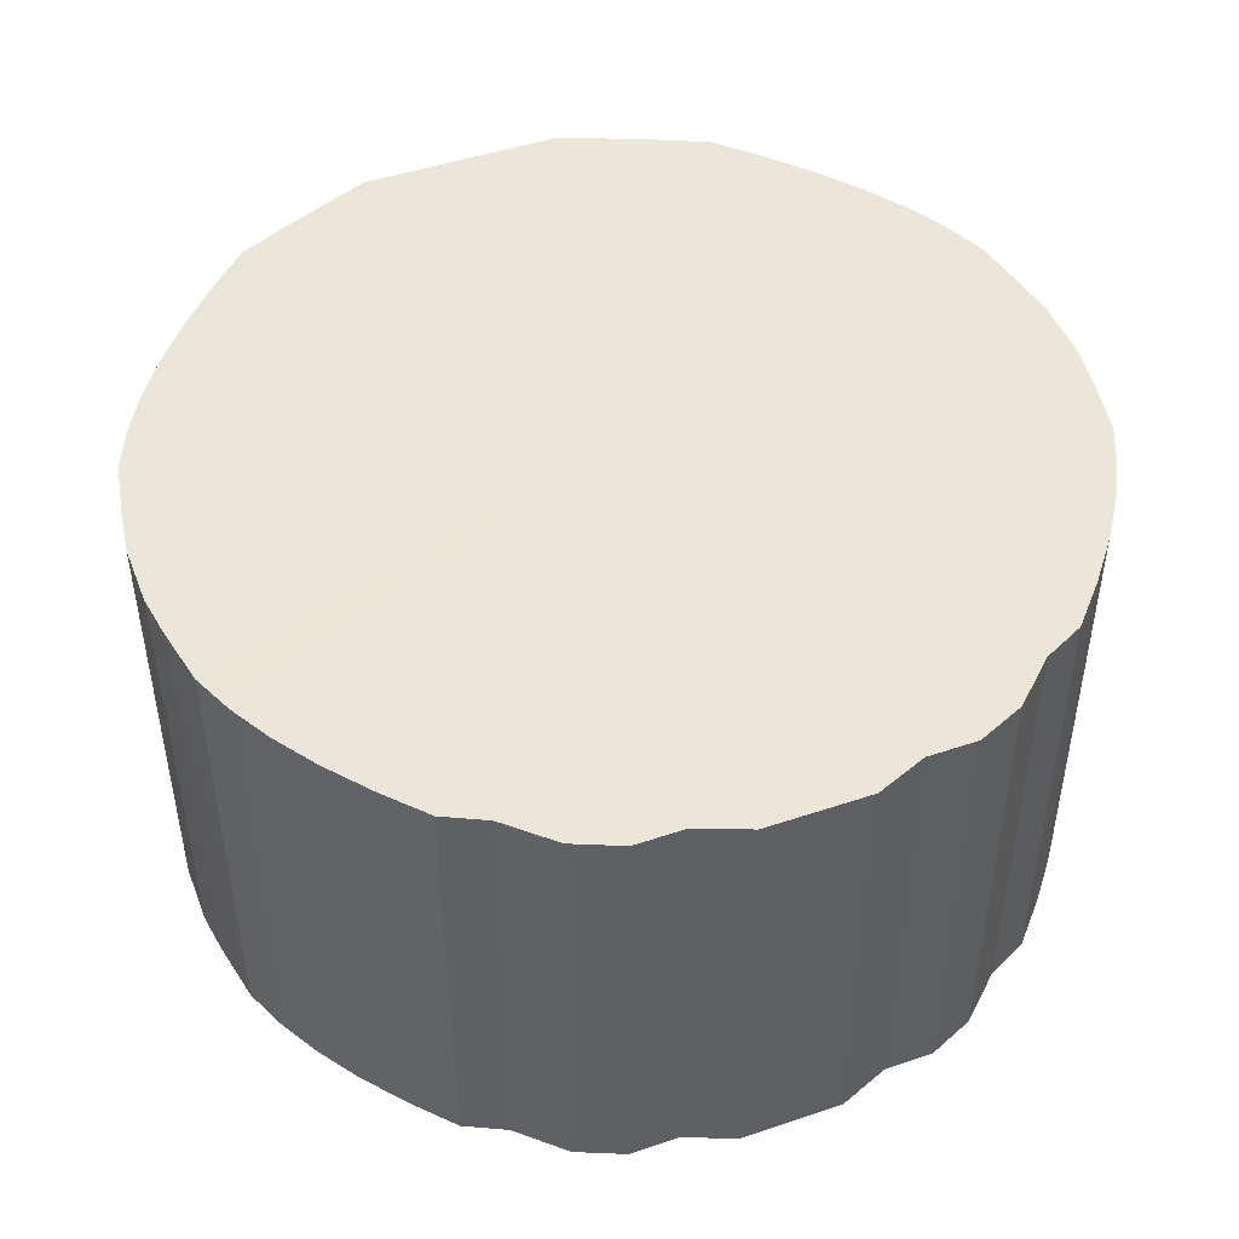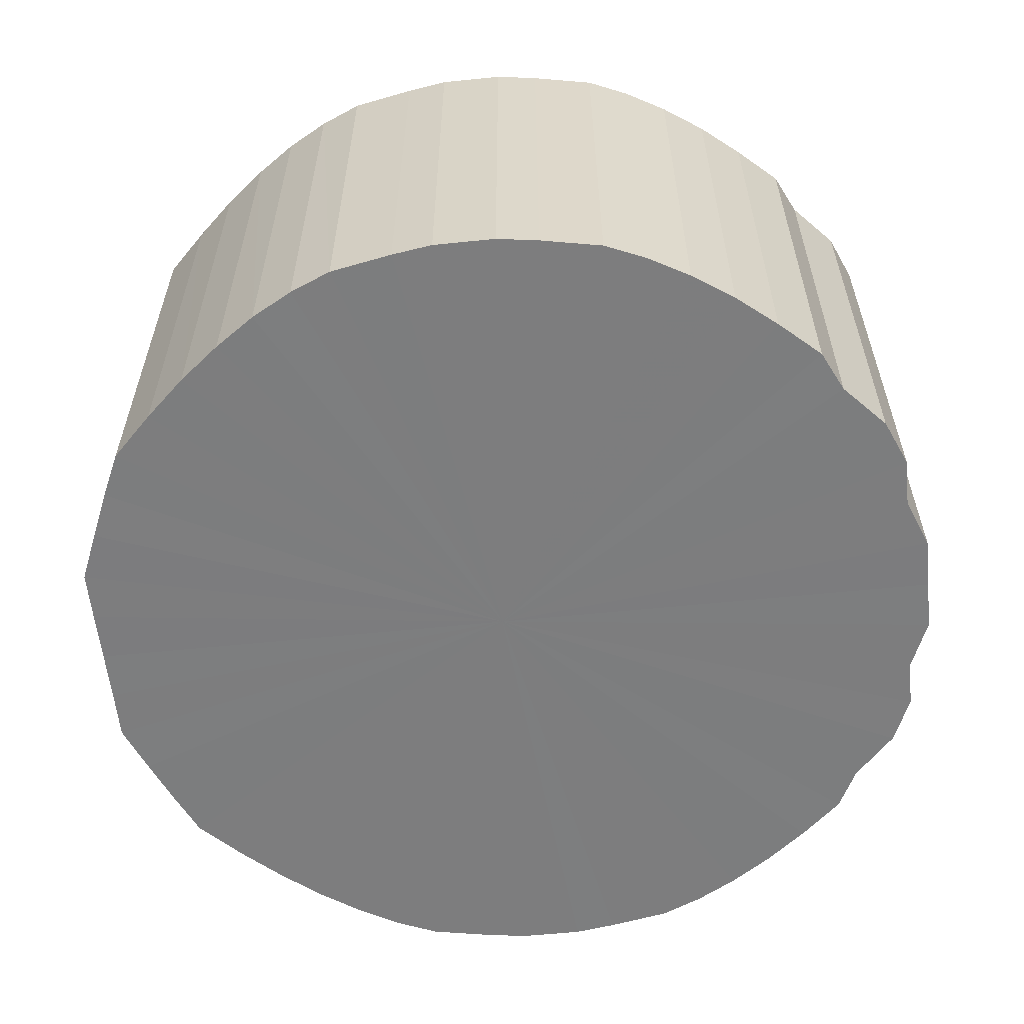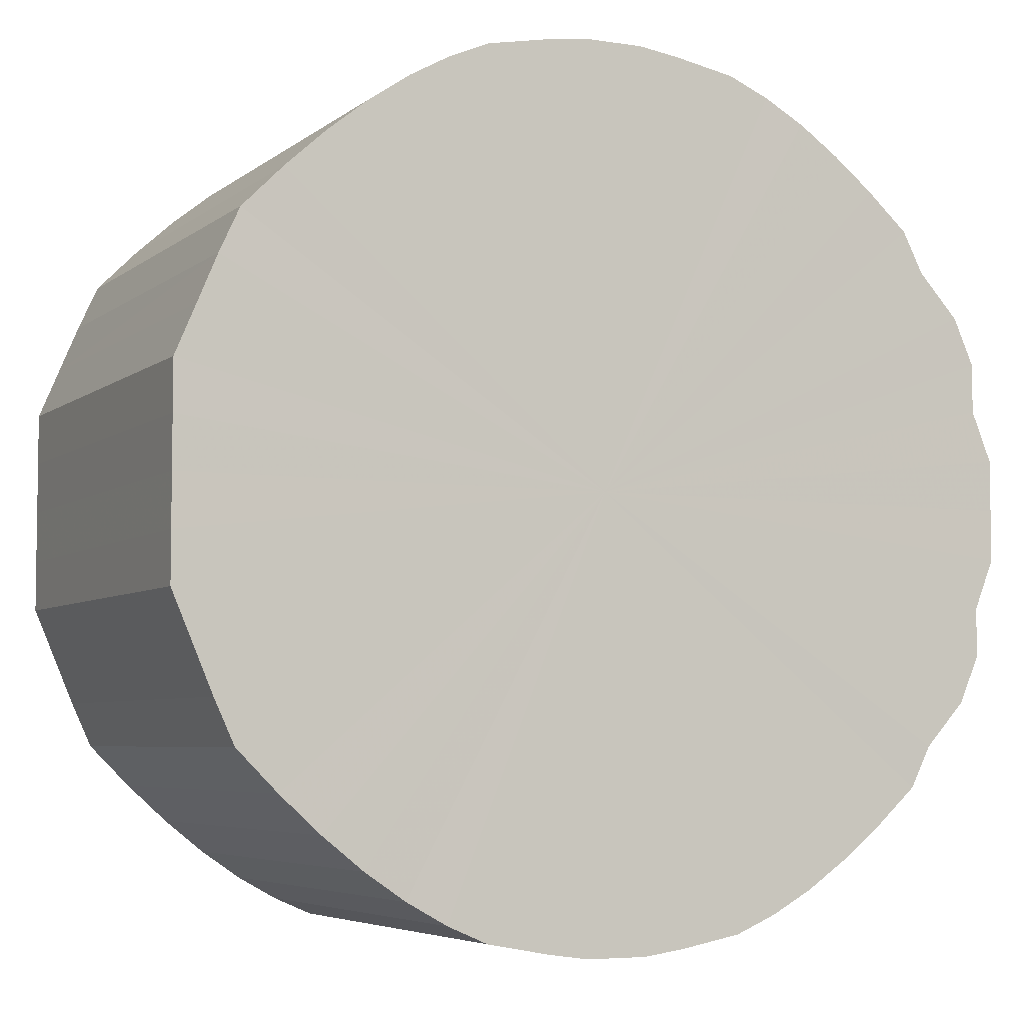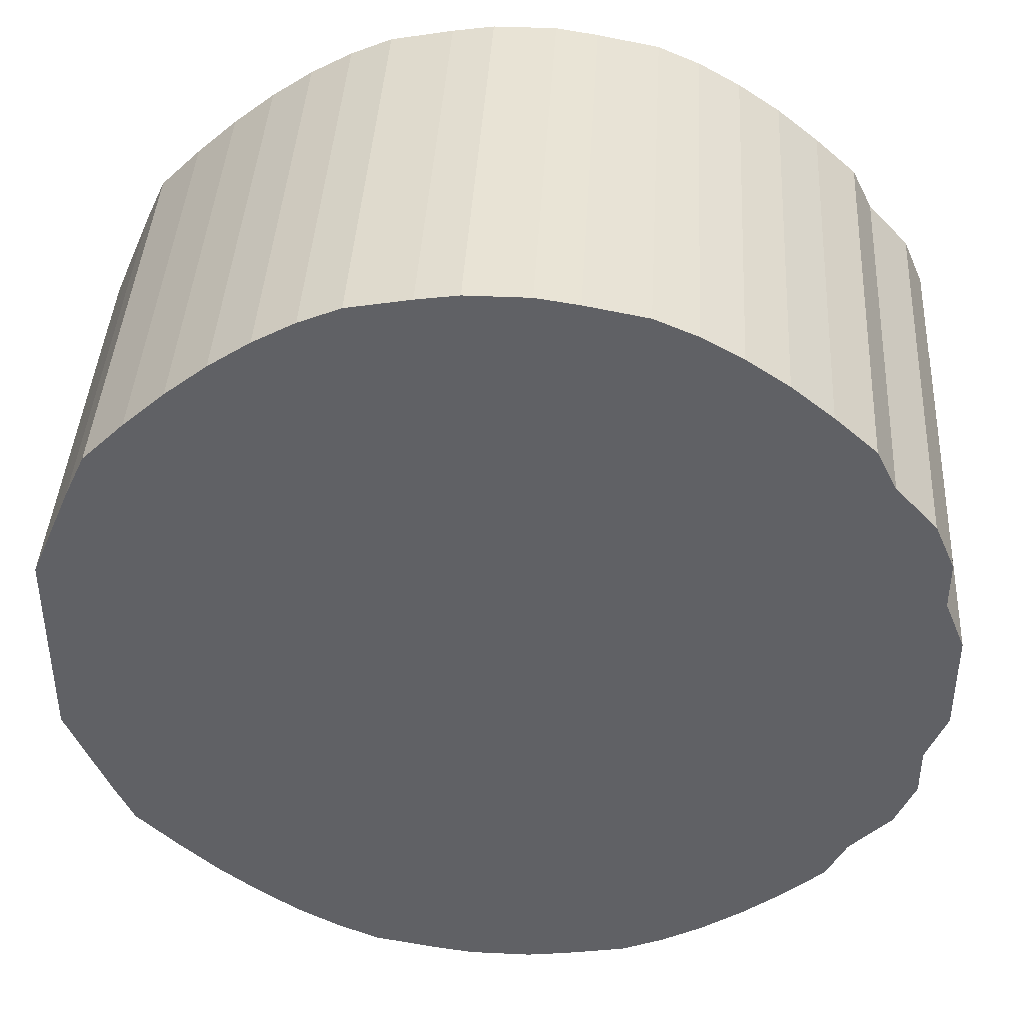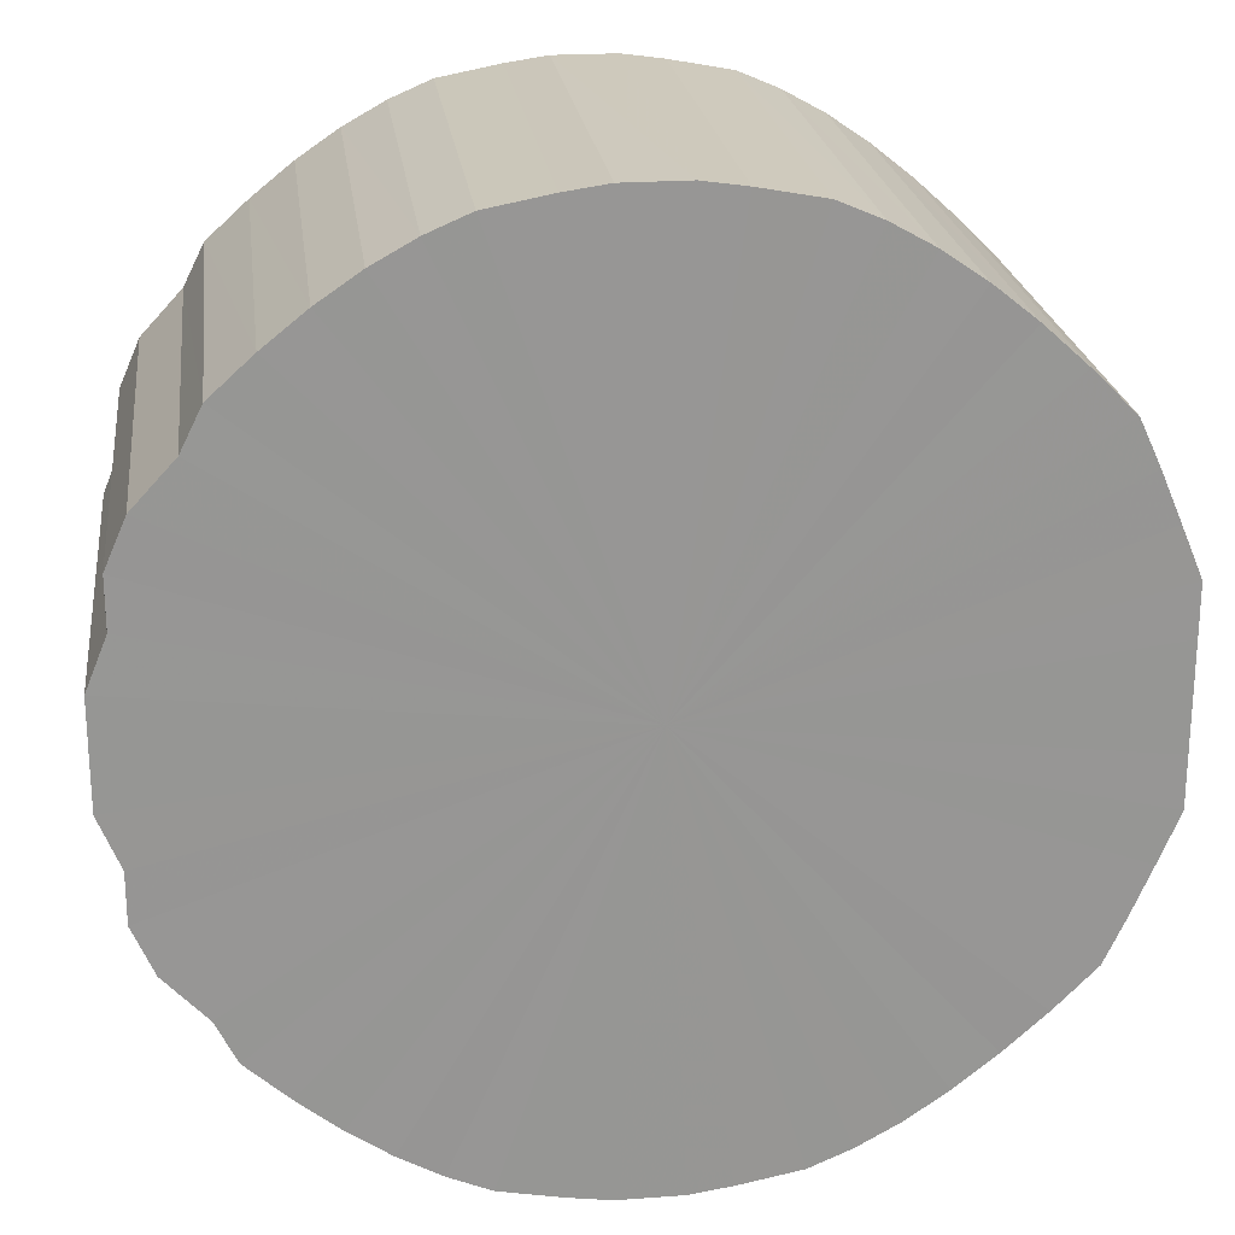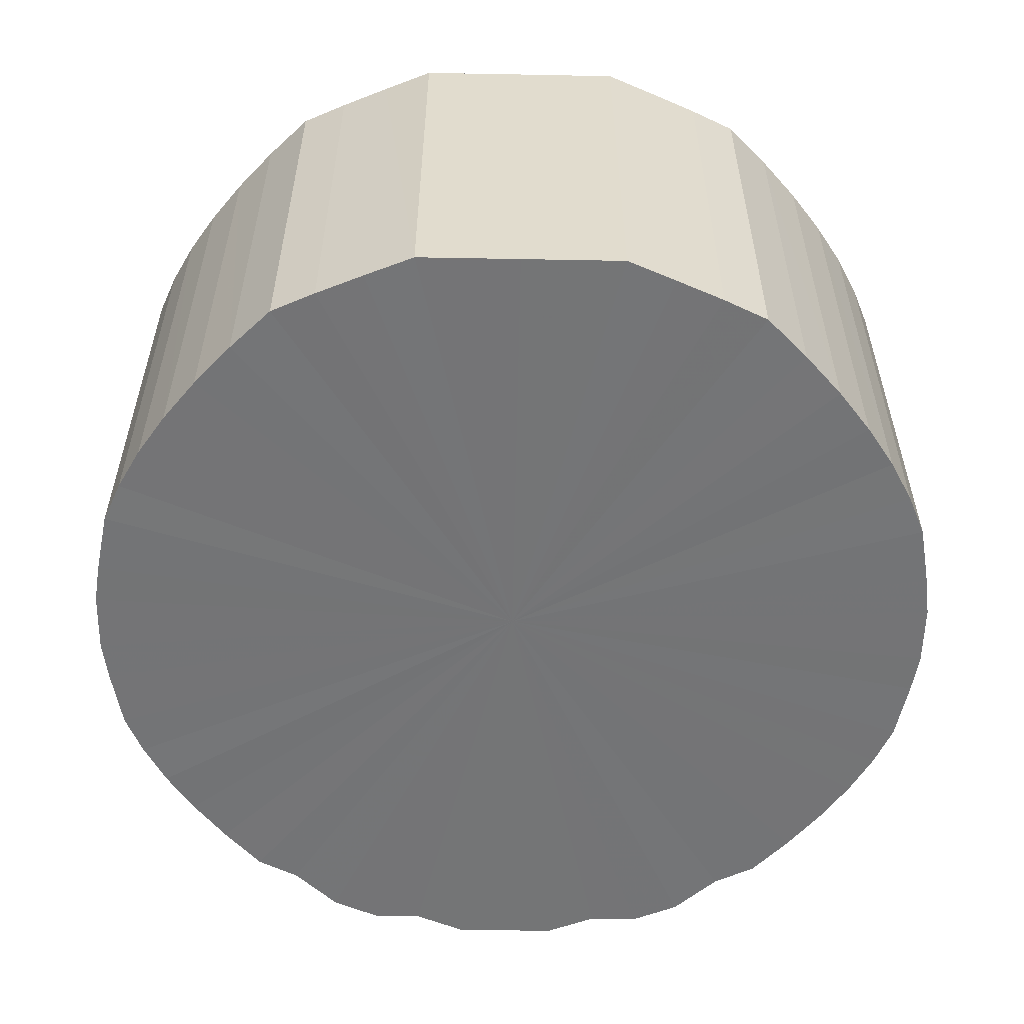
<metadata>
{"format":"obj","ext":"obj","renderer":"f3d","projection":"perspective","resolution":1024,"background":"white","views":[{"elev":47.4,"azim":69.2,"up":"+Y"},{"elev":-59.1,"azim":6.0,"up":"+Y"},{"elev":-5.3,"azim":-25.8,"up":"+Z"},{"elev":41.1,"azim":3.3,"up":"+Z"},{"elev":22.6,"azim":172.8,"up":"+Z"},{"elev":-56.3,"azim":-91.1,"up":"+Y"}]}
</metadata>
<code>
o 23495
v 2222 1865 14.7
v 2222 1865 14.68
v 2222 1865 14.7
v 2222 1865 14.65
v 2222 1865 14.68
v 2222 1865 14.73
v 2222 1865 14.73
v 2222 1865 14.63
v 2222 1865 14.65
v 2222 1865 14.75
v 2222 1865 14.75
v 2222 1865 14.61
v 2222 1865 14.63
v 2222 1865 14.78
v 2222 1865 14.78
v 2222 1865 14.59
v 2222 1865 14.61
v 2222 1865 14.8
v 2222 1865 14.8
v 2222 1865 14.56
v 2222 1865 14.59
v 2222 1865 14.82
v 2222 1865 14.82
v 2222 1865 14.55
v 2222 1865 14.56
v 2222 1865 14.84
v 2222 1865 14.84
v 2222 1865 14.53
v 2222 1865 14.55
v 2222 1865 14.86
v 2222 1865 14.86
v 2222 1865 14.52
v 2222 1865 14.53
v 2222 1865 14.88
v 2222 1865 14.88
v 2222 1865 14.51
v 2222 1865 14.52
v 2222 1865 14.89
v 2222 1865 14.89
v 2223 1865 14.5
v 2222 1865 14.51
v 2222 1865 14.9
v 2222 1865 14.9
v 2223 1865 14.49
v 2223 1865 14.5
v 2223 1865 14.91
v 2223 1865 14.91
v 2223 1865 14.49
v 2223 1865 14.49
v 2223 1865 14.91
v 2223 1865 14.91
v 2223 1865 14.49
v 2223 1865 14.49
v 2223 1865 14.92
v 2223 1865 14.92
v 2223 1865 14.49
v 2223 1865 14.49
v 2223 1865 14.92
v 2223 1865 14.92
v 2223 1865 14.5
v 2223 1865 14.49
v 2223 1865 14.91
v 2223 1865 14.91
v 2223 1865 14.51
v 2223 1865 14.5
v 2223 1865 14.91
v 2223 1865 14.91
v 2223 1865 14.52
v 2223 1865 14.51
v 2223 1865 14.9
v 2223 1865 14.9
v 2223 1865 14.53
v 2223 1865 14.52
v 2223 1865 14.89
v 2223 1865 14.89
v 2223 1865 14.55
v 2223 1865 14.53
v 2223 1865 14.88
v 2223 1865 14.88
v 2223 1865 14.56
v 2223 1865 14.55
v 2223 1865 14.86
v 2223 1865 14.86
v 2223 1865 14.59
v 2223 1865 14.56
v 2223 1865 14.84
v 2223 1865 14.84
v 2223 1865 14.61
v 2223 1865 14.59
v 2223 1865 14.82
v 2223 1865 14.82
v 2223 1865 14.63
v 2223 1865 14.61
v 2223 1865 14.8
v 2223 1865 14.8
v 2223 1865 14.65
v 2223 1865 14.63
v 2223 1865 14.78
v 2223 1865 14.78
v 2223 1865 14.68
v 2223 1865 14.65
v 2223 1865 14.75
v 2223 1865 14.75
v 2223 1865 14.7
v 2223 1865 14.68
v 2223 1865 14.73
v 2223 1865 14.73
v 2223 1865 14.7
v 2222 1865 14.7
v 2222 1865 14.68
v 2222 1865 14.68
v 2222 1865 14.65
v 2222 1865 14.65
v 2222 1865 14.73
v 2222 1865 14.7
v 2222 1865 14.75
v 2222 1865 14.73
v 2222 1865 14.63
v 2222 1865 14.63
v 2222 1865 14.78
v 2222 1865 14.75
v 2222 1865 14.8
v 2222 1865 14.78
v 2222 1865 14.61
v 2222 1865 14.61
v 2222 1865 14.82
v 2222 1865 14.8
v 2222 1865 14.84
v 2222 1865 14.82
v 2222 1865 14.59
v 2222 1865 14.59
v 2222 1865 14.86
v 2222 1865 14.84
v 2222 1865 14.88
v 2222 1865 14.86
v 2222 1865 14.56
v 2222 1865 14.56
v 2222 1865 14.89
v 2222 1865 14.88
v 2222 1865 14.9
v 2222 1865 14.89
v 2222 1865 14.55
v 2222 1865 14.55
v 2223 1865 14.91
v 2222 1865 14.9
v 2223 1865 14.91
v 2223 1865 14.91
v 2222 1865 14.53
v 2222 1865 14.53
v 2223 1865 14.92
v 2223 1865 14.91
v 2223 1865 14.92
v 2223 1865 14.92
v 2222 1865 14.52
v 2222 1865 14.52
v 2223 1865 14.91
v 2223 1865 14.92
v 2223 1865 14.91
v 2223 1865 14.91
v 2222 1865 14.51
v 2222 1865 14.51
v 2223 1865 14.9
v 2223 1865 14.91
v 2223 1865 14.89
v 2223 1865 14.9
v 2223 1865 14.5
v 2223 1865 14.5
v 2223 1865 14.88
v 2223 1865 14.89
v 2223 1865 14.86
v 2223 1865 14.88
v 2223 1865 14.49
v 2223 1865 14.49
v 2223 1865 14.84
v 2223 1865 14.86
v 2223 1865 14.82
v 2223 1865 14.84
v 2223 1865 14.49
v 2223 1865 14.49
v 2223 1865 14.8
v 2223 1865 14.82
v 2223 1865 14.78
v 2223 1865 14.8
v 2223 1865 14.49
v 2223 1865 14.49
v 2223 1865 14.75
v 2223 1865 14.78
v 2223 1865 14.73
v 2223 1865 14.75
v 2223 1865 14.49
v 2223 1865 14.49
v 2223 1865 14.7
v 2223 1865 14.73
v 2223 1865 14.68
v 2223 1865 14.7
v 2223 1865 14.5
v 2223 1865 14.5
v 2223 1865 14.65
v 2223 1865 14.68
v 2223 1865 14.63
v 2223 1865 14.65
v 2223 1865 14.51
v 2223 1865 14.51
v 2223 1865 14.61
v 2223 1865 14.63
v 2223 1865 14.59
v 2223 1865 14.61
v 2223 1865 14.52
v 2223 1865 14.52
v 2223 1865 14.56
v 2223 1865 14.59
v 2223 1865 14.55
v 2223 1865 14.56
v 2223 1865 14.53
v 2223 1865 14.53
v 2223 1865 14.55
v 2223 1865 14.7
v 2222 1865 14.68
v 2222 1865 14.7
v 2222 1865 14.65
v 2222 1865 14.73
v 2222 1865 14.63
v 2222 1865 14.75
v 2222 1865 14.61
v 2222 1865 14.78
v 2222 1865 14.59
v 2222 1865 14.8
v 2222 1865 14.56
v 2222 1865 14.82
v 2222 1865 14.55
v 2222 1865 14.84
v 2222 1865 14.53
v 2222 1865 14.86
v 2222 1865 14.52
v 2222 1865 14.88
v 2222 1865 14.51
v 2222 1865 14.89
v 2223 1865 14.5
v 2222 1865 14.9
v 2223 1865 14.49
v 2223 1865 14.91
v 2223 1865 14.49
v 2223 1865 14.91
v 2223 1865 14.49
v 2223 1865 14.92
v 2223 1865 14.49
v 2223 1865 14.92
v 2223 1865 14.5
v 2223 1865 14.91
v 2223 1865 14.51
v 2223 1865 14.91
v 2223 1865 14.52
v 2223 1865 14.9
v 2223 1865 14.53
v 2223 1865 14.89
v 2223 1865 14.55
v 2223 1865 14.88
v 2223 1865 14.56
v 2223 1865 14.86
v 2223 1865 14.59
v 2223 1865 14.84
v 2223 1865 14.61
v 2223 1865 14.82
v 2223 1865 14.63
v 2223 1865 14.8
v 2223 1865 14.65
v 2223 1865 14.78
v 2223 1865 14.68
v 2223 1865 14.75
v 2223 1865 14.7
v 2223 1865 14.73
v 2223 1865 14.7
v 2222 1865 14.7
v 2222 1865 14.68
v 2222 1865 14.73
v 2222 1865 14.65
v 2222 1865 14.75
v 2222 1865 14.63
v 2222 1865 14.78
v 2222 1865 14.61
v 2222 1865 14.8
v 2222 1865 14.59
v 2222 1865 14.82
v 2222 1865 14.56
v 2222 1865 14.84
v 2222 1865 14.55
v 2222 1865 14.86
v 2222 1865 14.53
v 2222 1865 14.88
v 2222 1865 14.52
v 2222 1865 14.89
v 2222 1865 14.51
v 2222 1865 14.9
v 2223 1865 14.5
v 2223 1865 14.91
v 2223 1865 14.49
v 2223 1865 14.91
v 2223 1865 14.49
v 2223 1865 14.92
v 2223 1865 14.49
v 2223 1865 14.92
v 2223 1865 14.49
v 2223 1865 14.91
v 2223 1865 14.5
v 2223 1865 14.91
v 2223 1865 14.51
v 2223 1865 14.9
v 2223 1865 14.52
v 2223 1865 14.89
v 2223 1865 14.53
v 2223 1865 14.88
v 2223 1865 14.55
v 2223 1865 14.86
v 2223 1865 14.56
v 2223 1865 14.84
v 2223 1865 14.59
v 2223 1865 14.82
v 2223 1865 14.61
v 2223 1865 14.8
v 2223 1865 14.63
v 2223 1865 14.78
v 2223 1865 14.65
v 2223 1865 14.75
v 2223 1865 14.68
v 2223 1865 14.73
v 2223 1865 14.7
f 1 2 3
f 2 4 5
f 6 1 7
f 4 8 9
f 10 6 11
f 8 12 13
f 14 10 15
f 12 16 17
f 18 14 19
f 16 20 21
f 22 18 23
f 20 24 25
f 26 22 27
f 24 28 29
f 30 26 31
f 28 32 33
f 34 30 35
f 32 36 37
f 38 34 39
f 36 40 41
f 42 38 43
f 40 44 45
f 46 42 47
f 44 48 49
f 50 46 51
f 48 52 53
f 54 50 55
f 52 56 57
f 58 54 59
f 56 60 61
f 62 58 63
f 60 64 65
f 66 62 67
f 64 68 69
f 70 66 71
f 68 72 73
f 74 70 75
f 72 76 77
f 78 74 79
f 76 80 81
f 82 78 83
f 80 84 85
f 86 82 87
f 84 88 89
f 90 86 91
f 88 92 93
f 94 90 95
f 92 96 97
f 98 94 99
f 96 100 101
f 102 98 103
f 100 104 105
f 106 102 107
f 104 106 108
f 109 110 111
f 111 112 113
f 114 115 109
f 116 117 114
f 113 118 119
f 120 121 116
f 122 123 120
f 119 124 125
f 126 127 122
f 128 129 126
f 125 130 131
f 132 133 128
f 134 135 132
f 131 136 137
f 138 139 134
f 140 141 138
f 137 142 143
f 144 145 140
f 146 147 144
f 143 148 149
f 150 151 146
f 152 153 150
f 149 154 155
f 156 157 152
f 158 159 156
f 155 160 161
f 162 163 158
f 164 165 162
f 161 166 167
f 168 169 164
f 170 171 168
f 167 172 173
f 174 175 170
f 176 177 174
f 173 178 179
f 180 181 176
f 182 183 180
f 179 184 185
f 186 187 182
f 188 189 186
f 185 190 191
f 192 193 188
f 194 195 192
f 191 196 197
f 198 199 194
f 200 201 198
f 197 202 203
f 204 205 200
f 206 207 204
f 203 208 209
f 210 211 206
f 212 213 210
f 209 214 215
f 215 216 212
f 217 218 219
f 217 220 218
f 217 219 221
f 217 222 220
f 217 221 223
f 217 224 222
f 217 223 225
f 217 226 224
f 217 225 227
f 217 228 226
f 217 227 229
f 217 230 228
f 217 229 231
f 217 232 230
f 217 231 233
f 217 234 232
f 217 233 235
f 217 236 234
f 217 235 237
f 217 238 236
f 217 237 239
f 217 240 238
f 217 239 241
f 217 242 240
f 217 241 243
f 217 244 242
f 217 243 245
f 217 246 244
f 217 245 247
f 217 248 246
f 217 247 249
f 217 250 248
f 217 249 251
f 217 252 250
f 217 251 253
f 217 254 252
f 217 253 255
f 217 256 254
f 217 255 257
f 217 258 256
f 217 257 259
f 217 260 258
f 217 259 261
f 217 262 260
f 217 261 263
f 217 264 262
f 217 263 265
f 217 266 264
f 217 265 267
f 217 268 266
f 217 267 269
f 217 270 268
f 217 269 271
f 217 271 270
f 272 273 274
f 272 275 273
f 272 274 276
f 272 277 275
f 272 276 278
f 272 279 277
f 272 278 280
f 272 281 279
f 272 280 282
f 272 283 281
f 272 282 284
f 272 285 283
f 272 284 286
f 272 287 285
f 272 286 288
f 272 289 287
f 272 288 290
f 272 291 289
f 272 290 292
f 272 293 291
f 272 292 294
f 272 295 293
f 272 294 296
f 272 297 295
f 272 296 298
f 272 299 297
f 272 298 300
f 272 301 299
f 272 300 302
f 272 303 301
f 272 302 304
f 272 305 303
f 272 304 306
f 272 307 305
f 272 306 308
f 272 309 307
f 272 308 310
f 272 311 309
f 272 310 312
f 272 313 311
f 272 312 314
f 272 315 313
f 272 314 316
f 272 317 315
f 272 316 318
f 272 319 317
f 272 318 320
f 272 321 319
f 272 320 322
f 272 323 321
f 272 322 324
f 272 325 323
f 272 324 326
f 272 326 325

</code>
